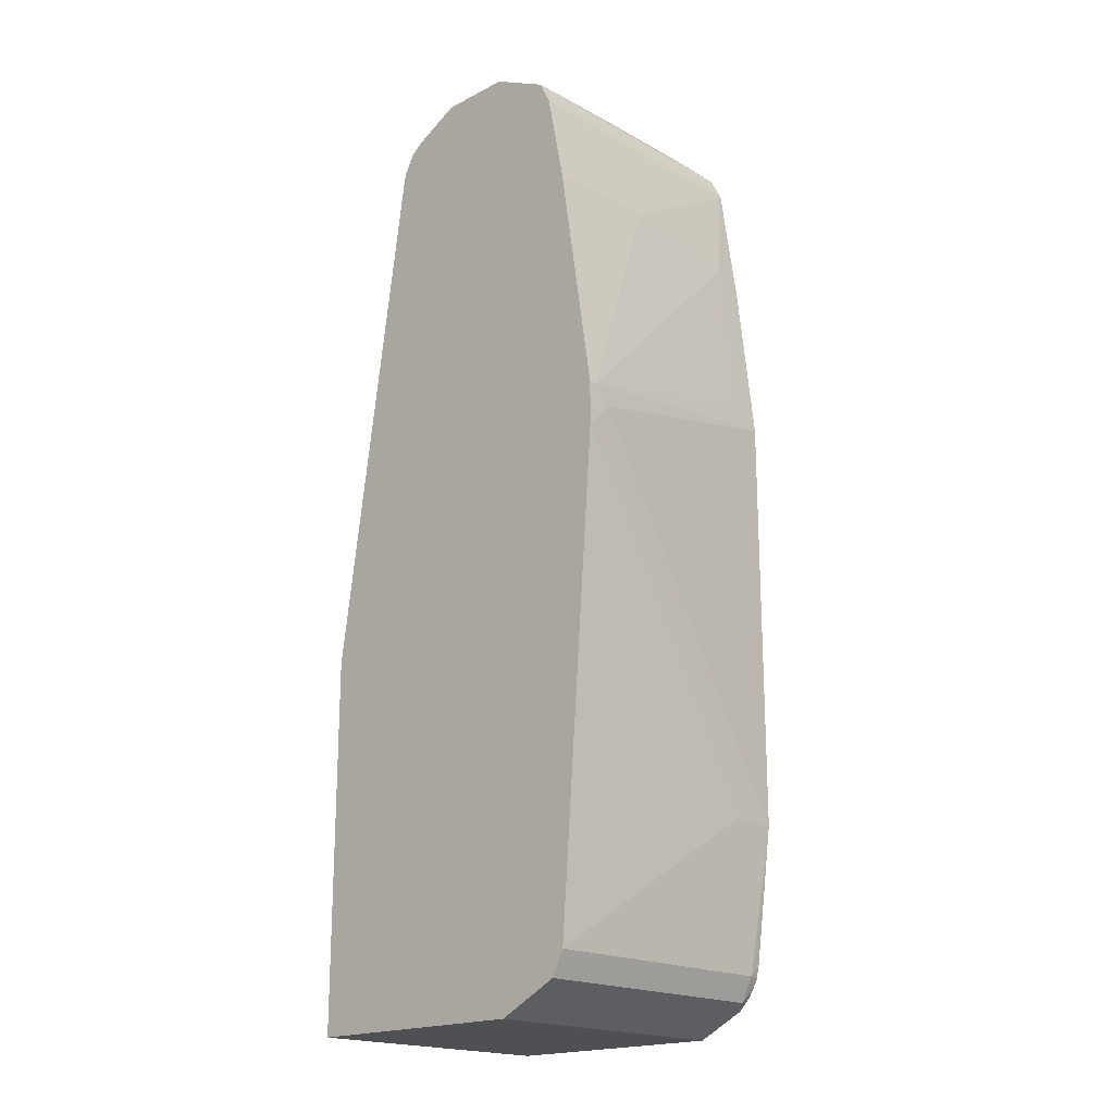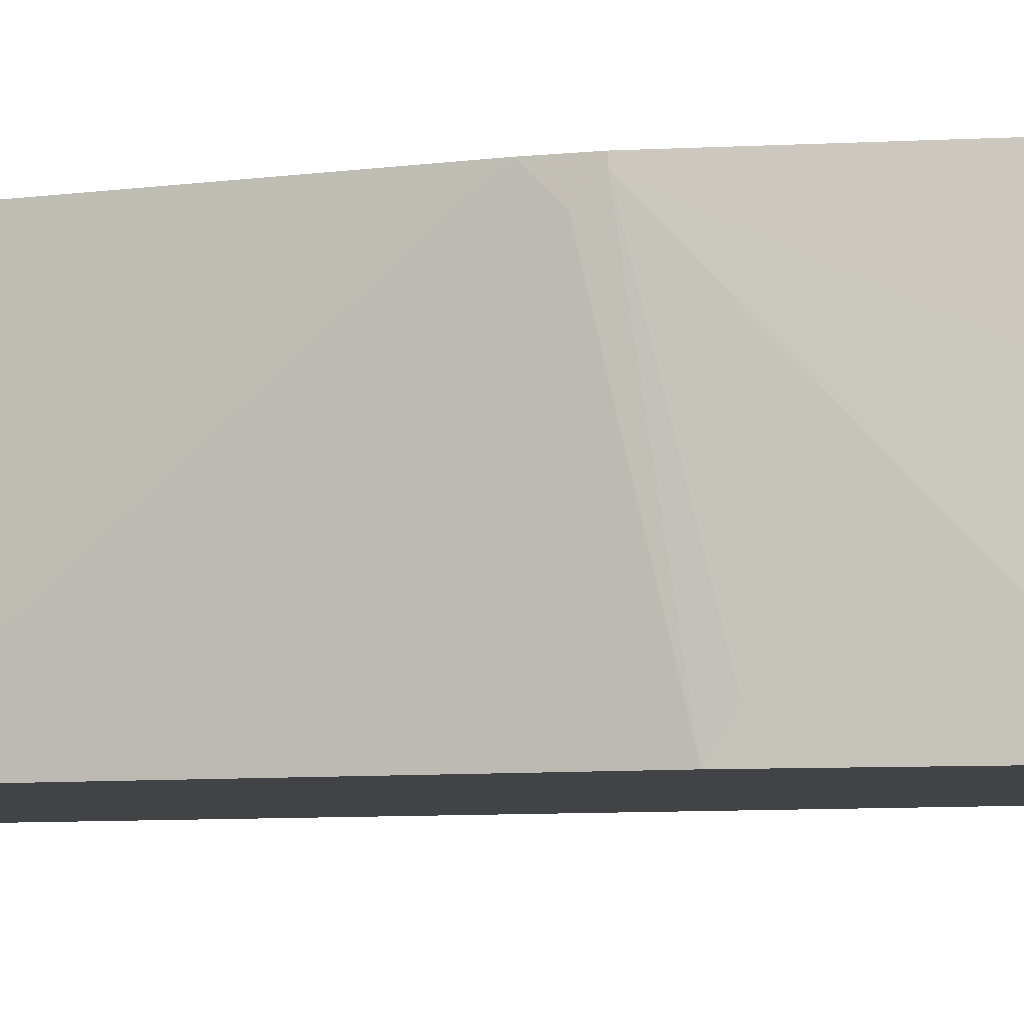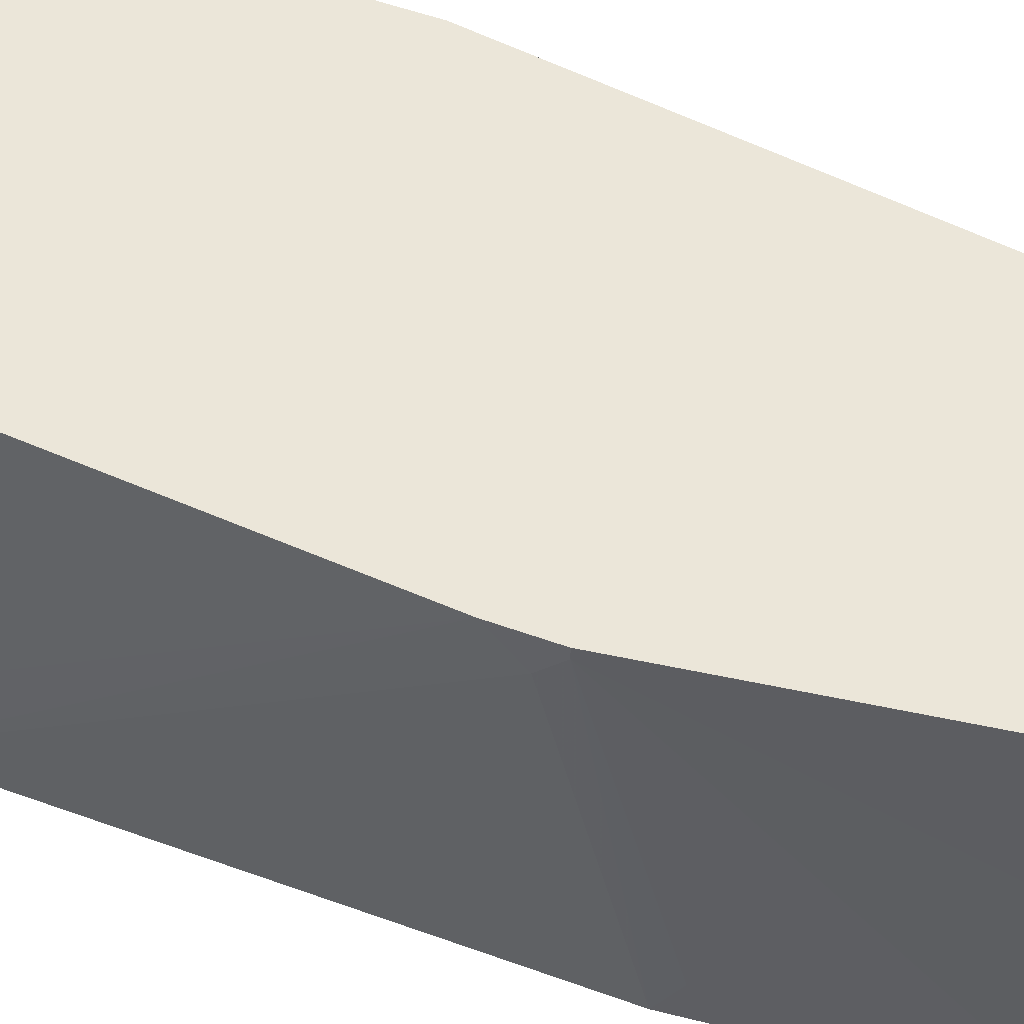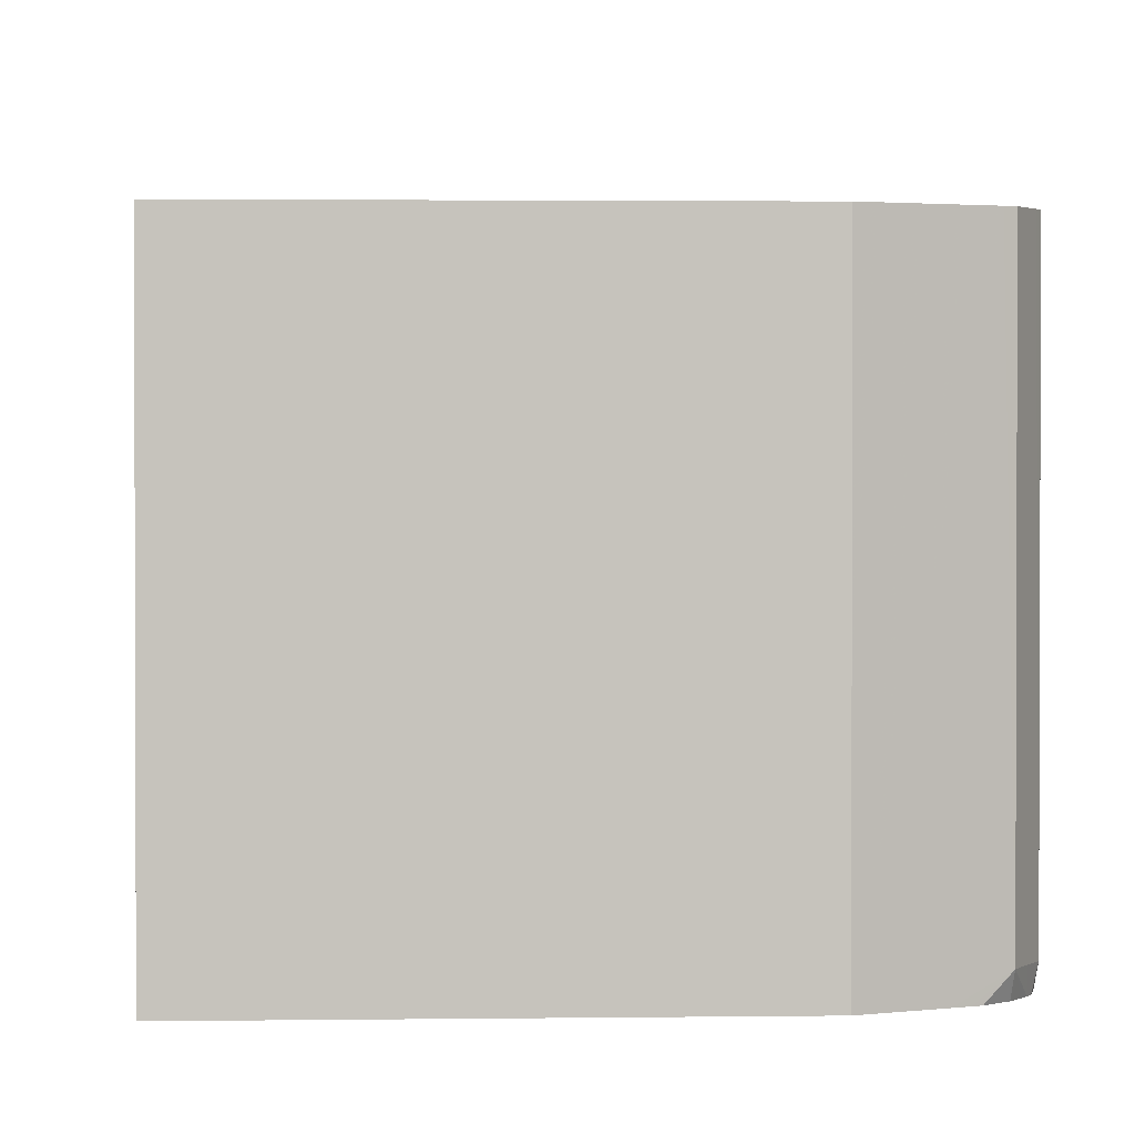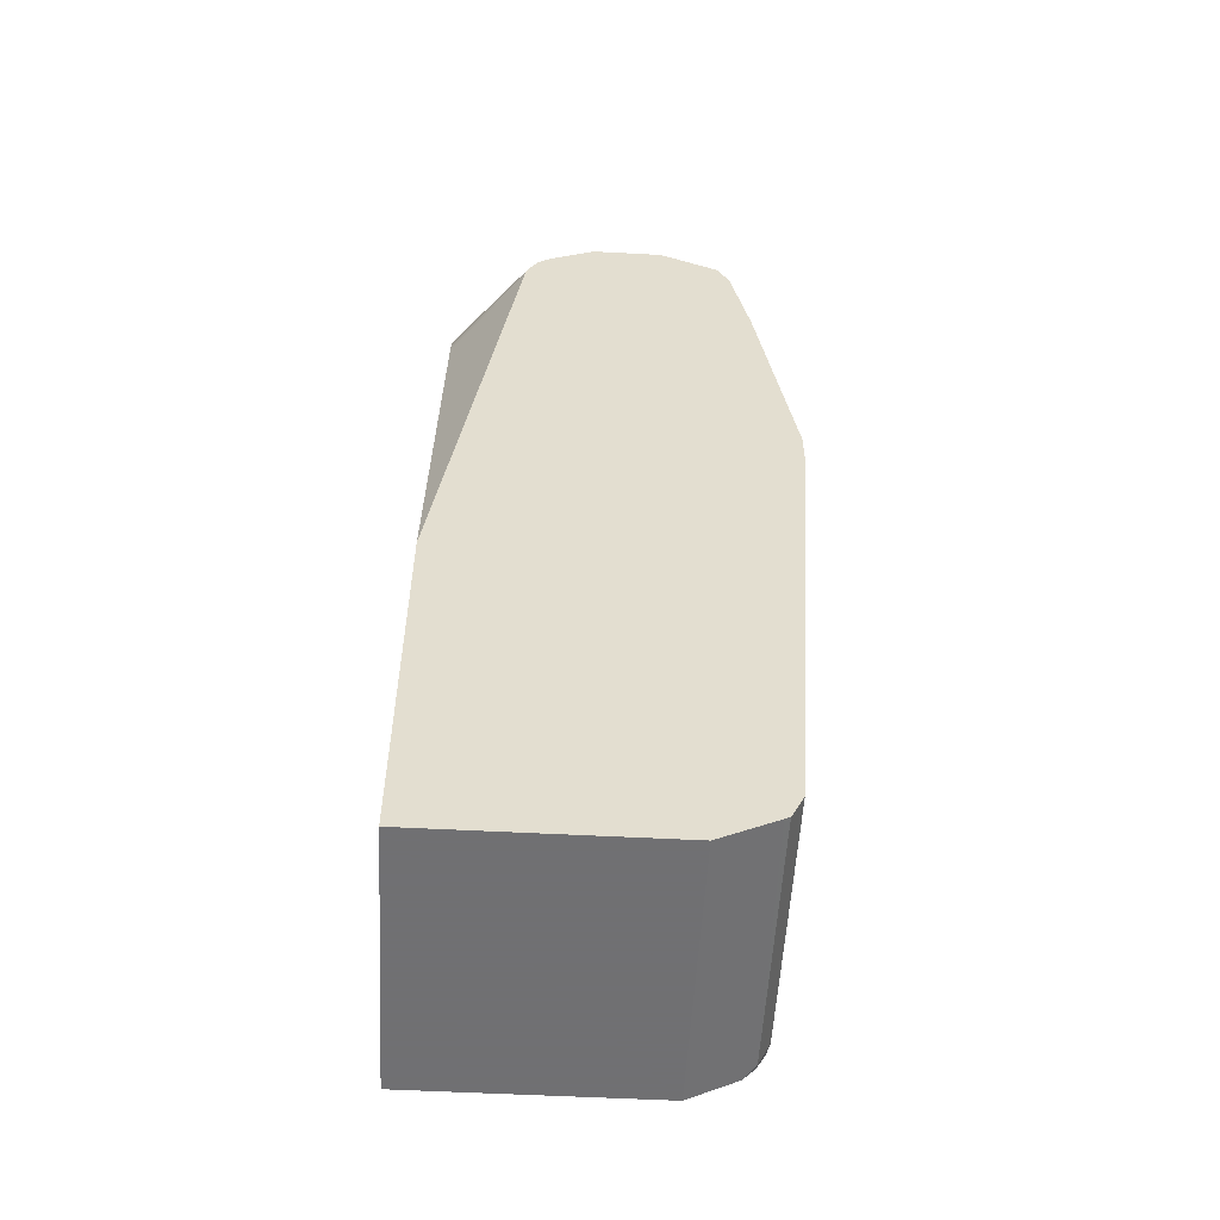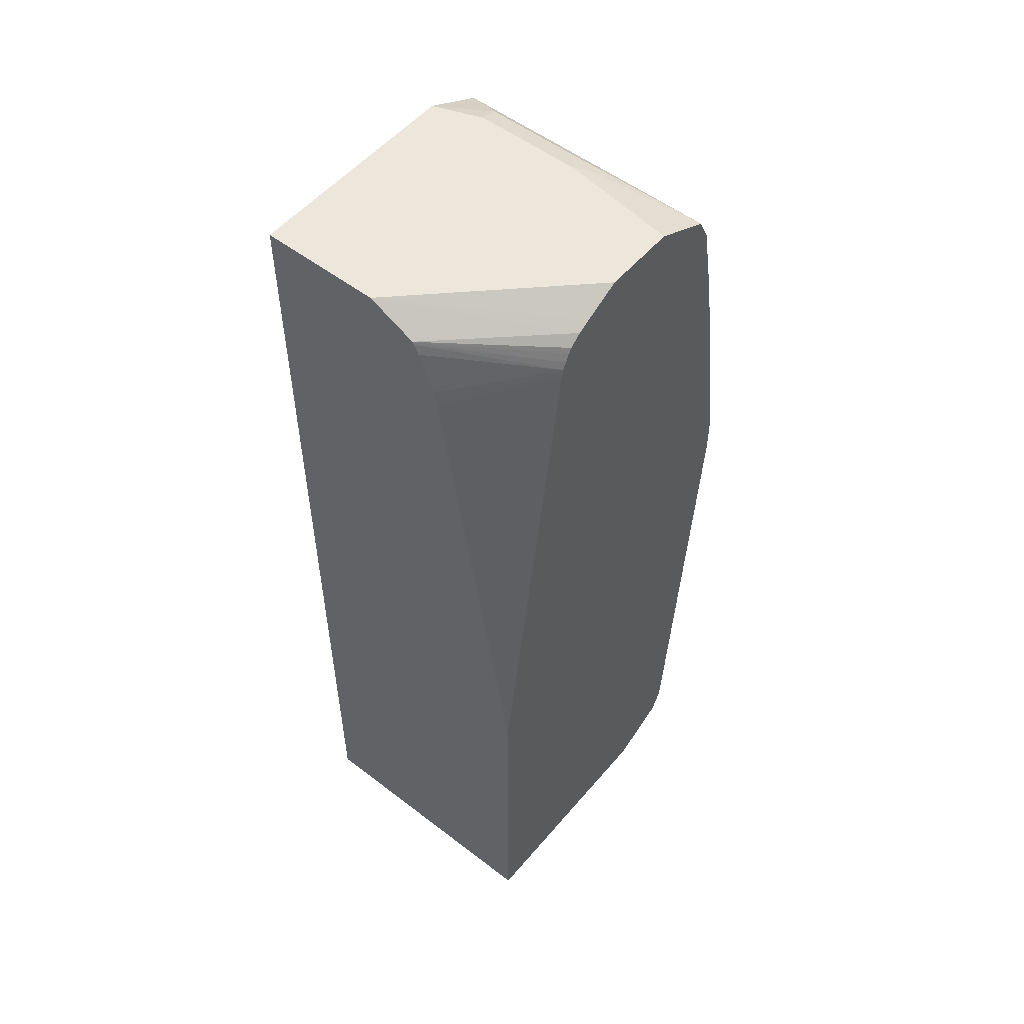
<metadata>
{"format":"obj","ext":"obj","renderer":"f3d","projection":"perspective","resolution":1024,"background":"white","views":[{"elev":-19.1,"azim":43.8,"up":"+Y"},{"elev":-7.1,"azim":107.6,"up":"+Z"},{"elev":48.4,"azim":112.6,"up":"+Z"},{"elev":1.7,"azim":-3.6,"up":"+Z"},{"elev":-55.0,"azim":-3.2,"up":"+Y"},{"elev":53.5,"azim":-50.7,"up":"+Y"}]}
</metadata>
<code>
v 0.7913 0.1032 0.258
v 0.7913 0.1032 0.2654
v 0.7913 0.08598 0.2408
v 0.7741 0.1376 0.006078
v 0.7741 0.1548 0.03443
v 0.7569 0.3096 0.03443
v 0.7569 0.3268 0.1548
v 0.7913 0.06143 0.2654
v 0.7569 0.3268 0.2654
v 0.7913 0.06875 0.258
v 0.7741 -0.258 0.006078
v 0.7569 0.2924 0.006078
v 0.7397 0.4128 0.006078
v 0.7569 -0.3956 0.2654
v 0.7741 -0.258 0.05161
v 0.7397 0.4128 0.2654
v 0.7569 -0.3956 0.01722
v 0.7711 -0.2813 0.006078
v 0.7339 0.4243 0.006078
v 0.7348 0.4227 0.2654
v 0.7545 -0.4005 0.2654
v 0.7569 -0.3845 0.006078
v 0.7512 -0.4071 0.01722
v 0.7541 -0.397 0.006078
v 0.7282 0.4357 0.006078
v 0.7282 0.4357 0.2654
v 0.7512 -0.4071 0.2654
v 0.7454 -0.4185 0.01722
v 0.7521 -0.401 0.006078
v 0.7174 0.4412 0.006078
v 0.711 0.453 0.0459
v 0.7199 0.4399 0.2654
v 0.711 0.453 0.1491
v 0.6996 0.4587 0.1605
v 0.7454 -0.4185 0.2654
v 0.7445 -0.4134 0.006078
v 0.7495 -0.4053 0.006078
v 0.7405 -0.421 0.2654
v 0.7225 -0.43 0.006078
v 0.7299 -0.4263 0.006078
v 0.7339 -0.4242 0.006078
v 0.6709 0.4645 0.006078
v 0.6967 0.4558 0.02582
v 0.6881 0.4645 0.05161
v 0.6855 0.4571 0.2654
v 0.6881 0.4645 0.1548
v 0.6709 0.4645 0.2654
v 0.6881 -0.4473 0.006078
v 0.6881 -0.4473 0.2654
v 0.4608 0.4645 0.006078
v 0.6021 0.4645 0.2654
v 0.4608 -0.4473 0.006078
v 0.4608 -0.4473 0.2654
v 0.4608 0.4645 0.1204
v 0.5677 0.4472 0.2654
v 0.4608 -0.09332 0.2654
v 0.4608 0.4575 0.1343
v 0.5562 0.4414 0.2654
v 0.5333 0.4055 0.2654
v 0.4608 0.3784 0.1892
v 0.4608 0.4421 0.1651
v 0.5454 0.4324 0.2654
v 0.5351 0.4137 0.2654
v 0.4608 0.3936 0.1858
v 0.4608 0.4395 0.1666
v 0.5384 0.4203 0.2654
v 0.5423 0.4272 0.2654
v 0.4608 0.4305 0.1711
f 28 40 41
f 28 35 38
f 28 38 39
f 28 39 40
f 28 41 36
f 31 46 33
f 30 43 31
f 31 43 42
f 31 42 44
f 31 44 46
f 32 34 45
f 28 37 29
f 30 42 43
f 28 36 37
f 17 24 22
f 26 33 34
f 25 33 26
f 25 31 33
f 25 30 31
f 23 29 24
f 23 28 29
f 23 35 28
f 23 27 35
f 21 27 23
f 20 25 26
f 19 25 20
f 33 46 34
f 17 23 24
f 17 21 23
f 26 34 32
f 34 46 47
f 50 60 64
f 38 48 39
f 17 22 18
f 63 65 68
f 63 66 65
f 61 67 62
f 61 66 67
f 61 65 66
f 59 64 60
f 59 63 64
f 58 61 62
f 57 61 58
f 56 59 60
f 54 58 55
f 54 57 58
f 51 54 55
f 34 47 45
f 50 57 54
f 50 65 61
f 50 68 65
f 50 64 68
f 50 56 60
f 50 53 56
f 50 52 53
f 48 53 52
f 48 49 53
f 42 46 44
f 42 47 46
f 42 51 47
f 42 54 51
f 42 50 54
f 38 49 48
f 50 61 57
f 14 21 17
f 63 68 64
f 13 19 20
f 2 27 21
f 2 35 27
f 2 38 35
f 2 49 38
f 2 53 49
f 2 56 53
f 2 59 56
f 2 63 59
f 2 67 66
f 2 62 67
f 2 58 62
f 2 55 58
f 2 51 55
f 2 47 51
f 2 21 14
f 2 45 47
f 2 26 32
f 2 20 26
f 2 16 20
f 2 9 16
f 1 9 2
f 1 7 9
f 1 6 7
f 1 5 6
f 1 4 5
f 1 3 4
f 1 10 3
f 1 8 10
f 1 2 8
f 13 20 16
f 2 32 45
f 2 14 8
f 2 66 63
f 3 11 4
f 11 17 18
f 11 14 17
f 11 15 14
f 8 11 10
f 8 15 11
f 3 10 11
f 7 16 9
f 7 13 16
f 6 13 7
f 6 12 13
f 4 13 12
f 4 19 13
f 4 25 19
f 4 30 25
f 4 42 30
f 8 14 15
f 4 52 50
f 4 50 42
f 4 12 6
f 4 6 5
f 4 11 18
f 4 22 24
f 4 24 29
f 4 29 37
f 4 18 22
f 4 36 41
f 4 41 40
f 4 40 39
f 4 39 48
f 4 48 52
f 4 37 36

</code>
